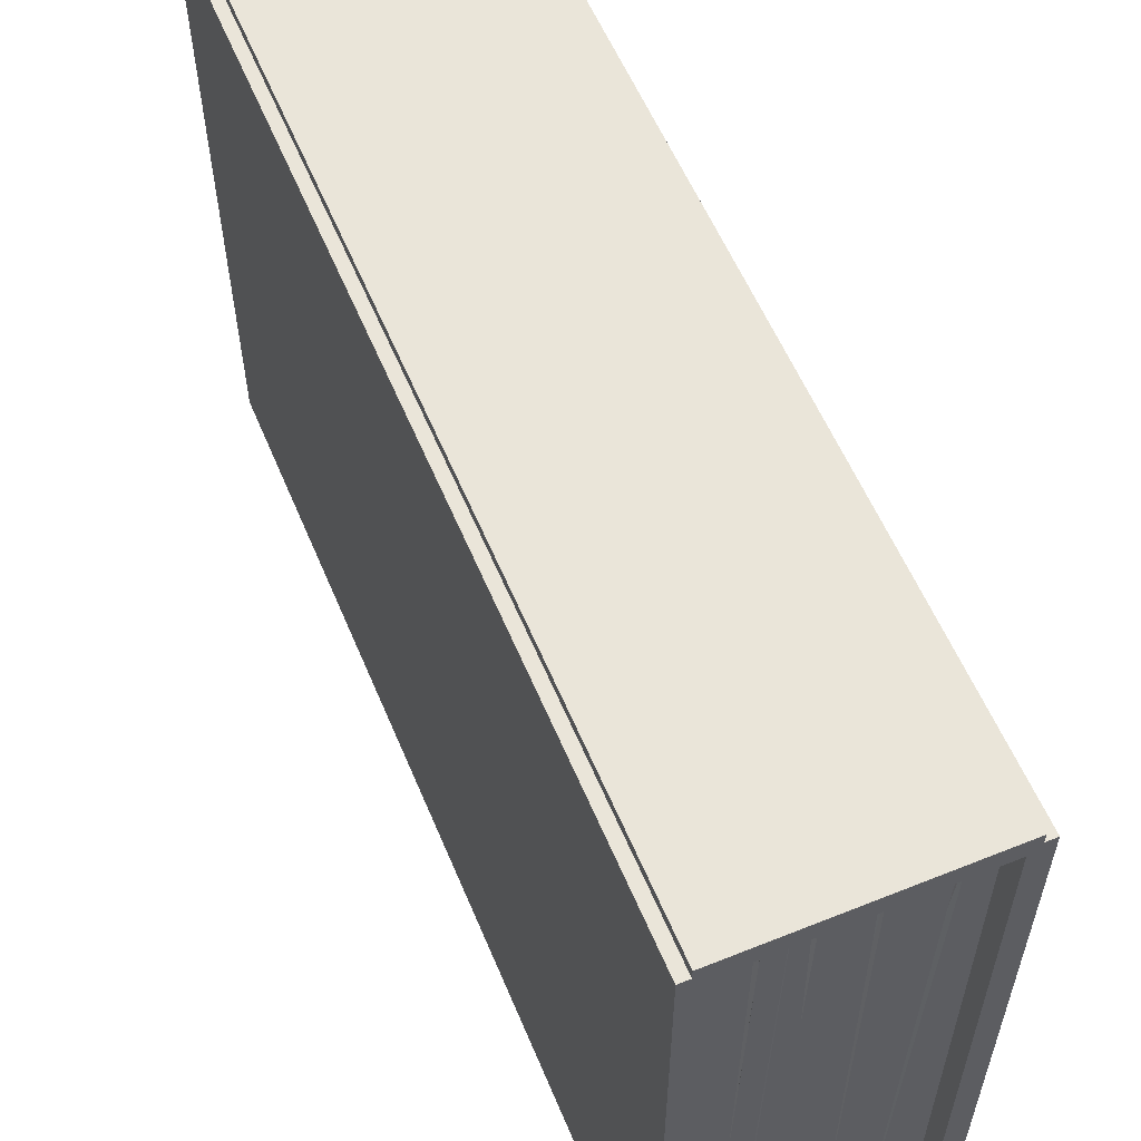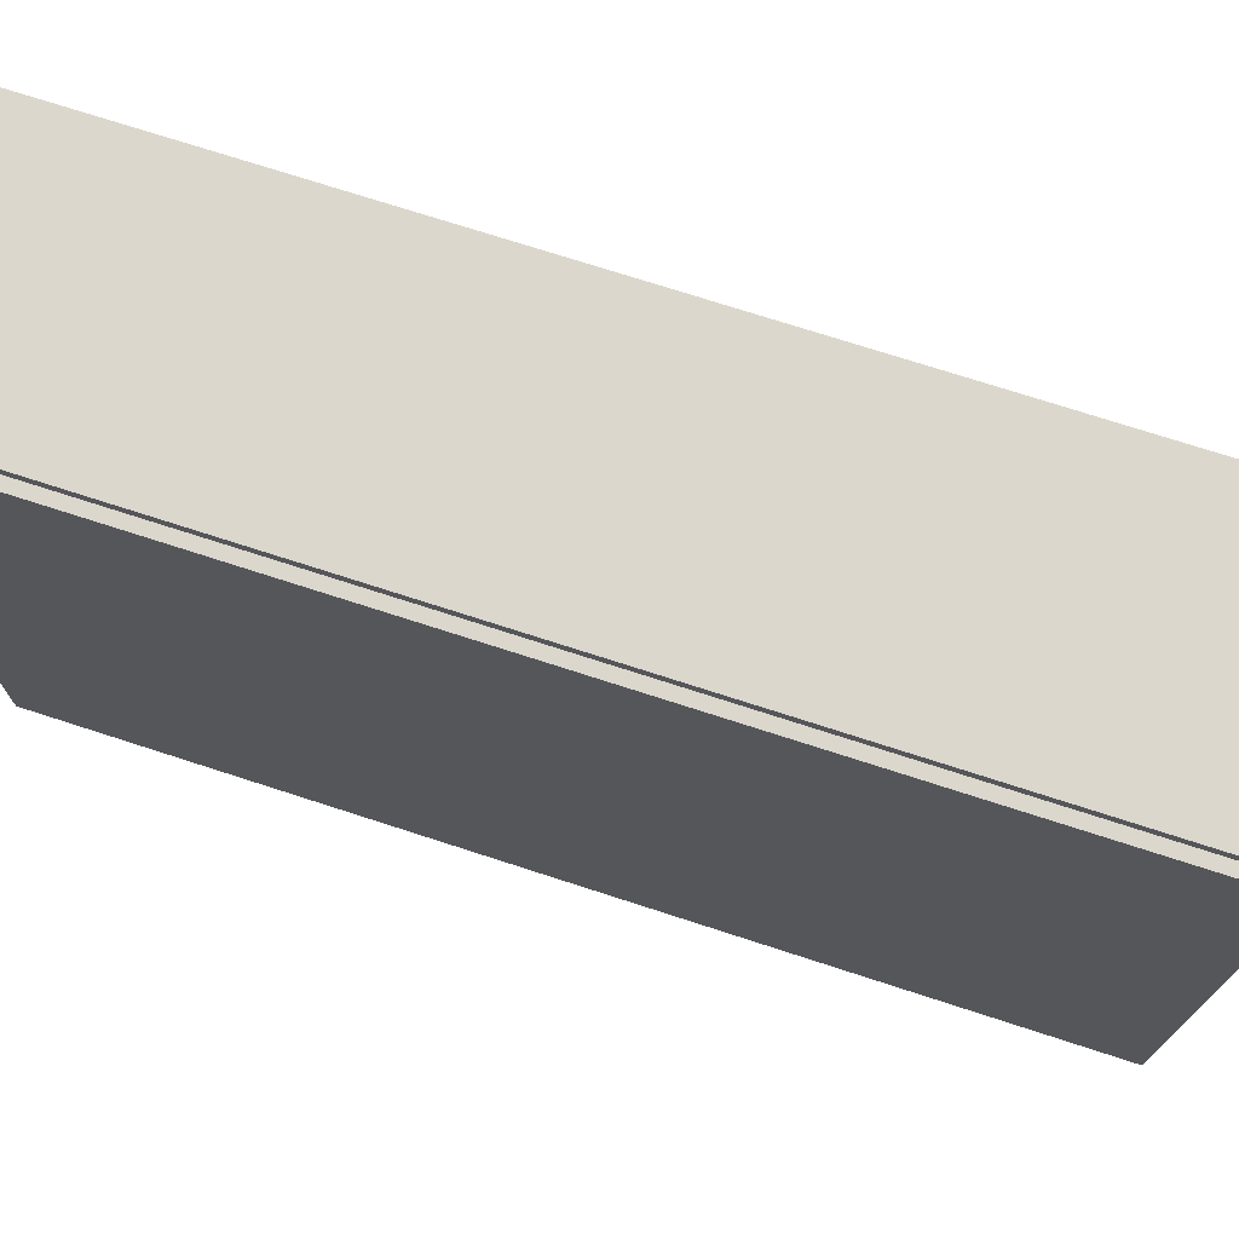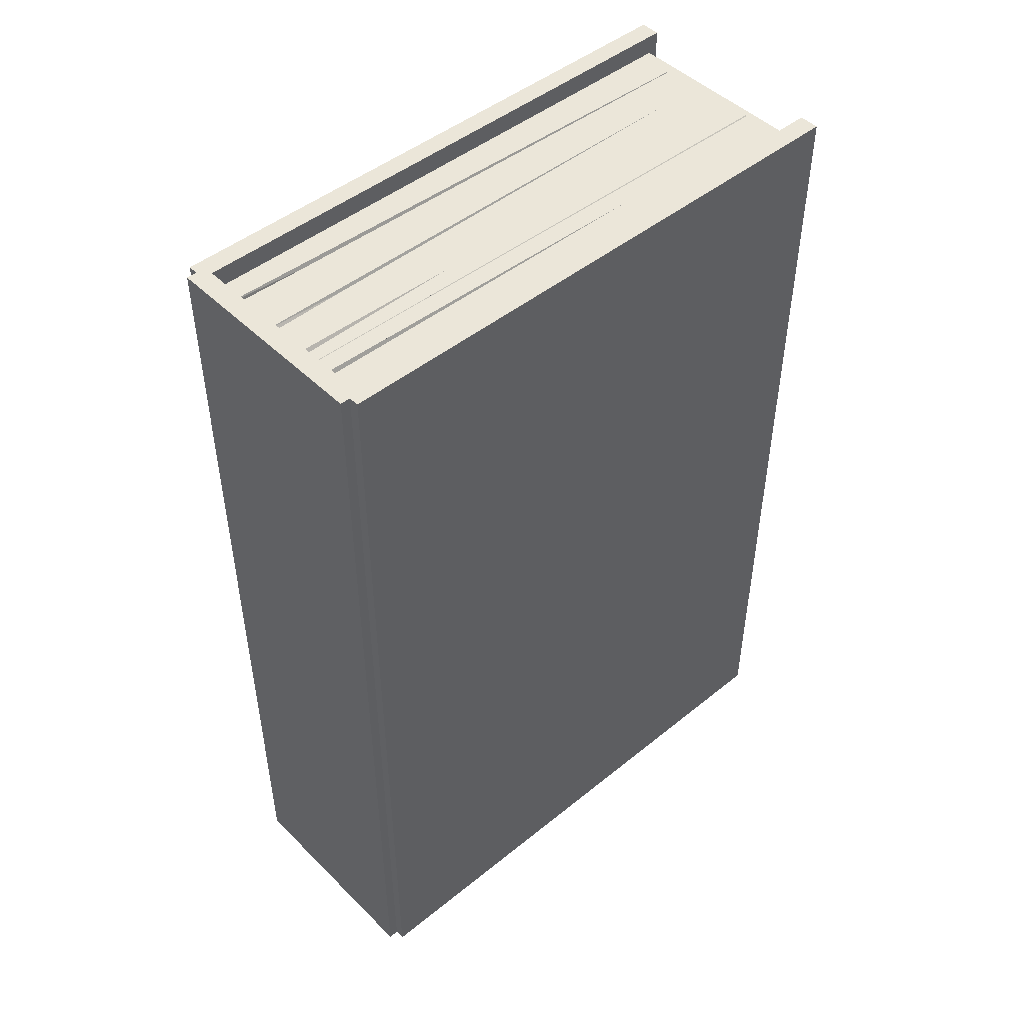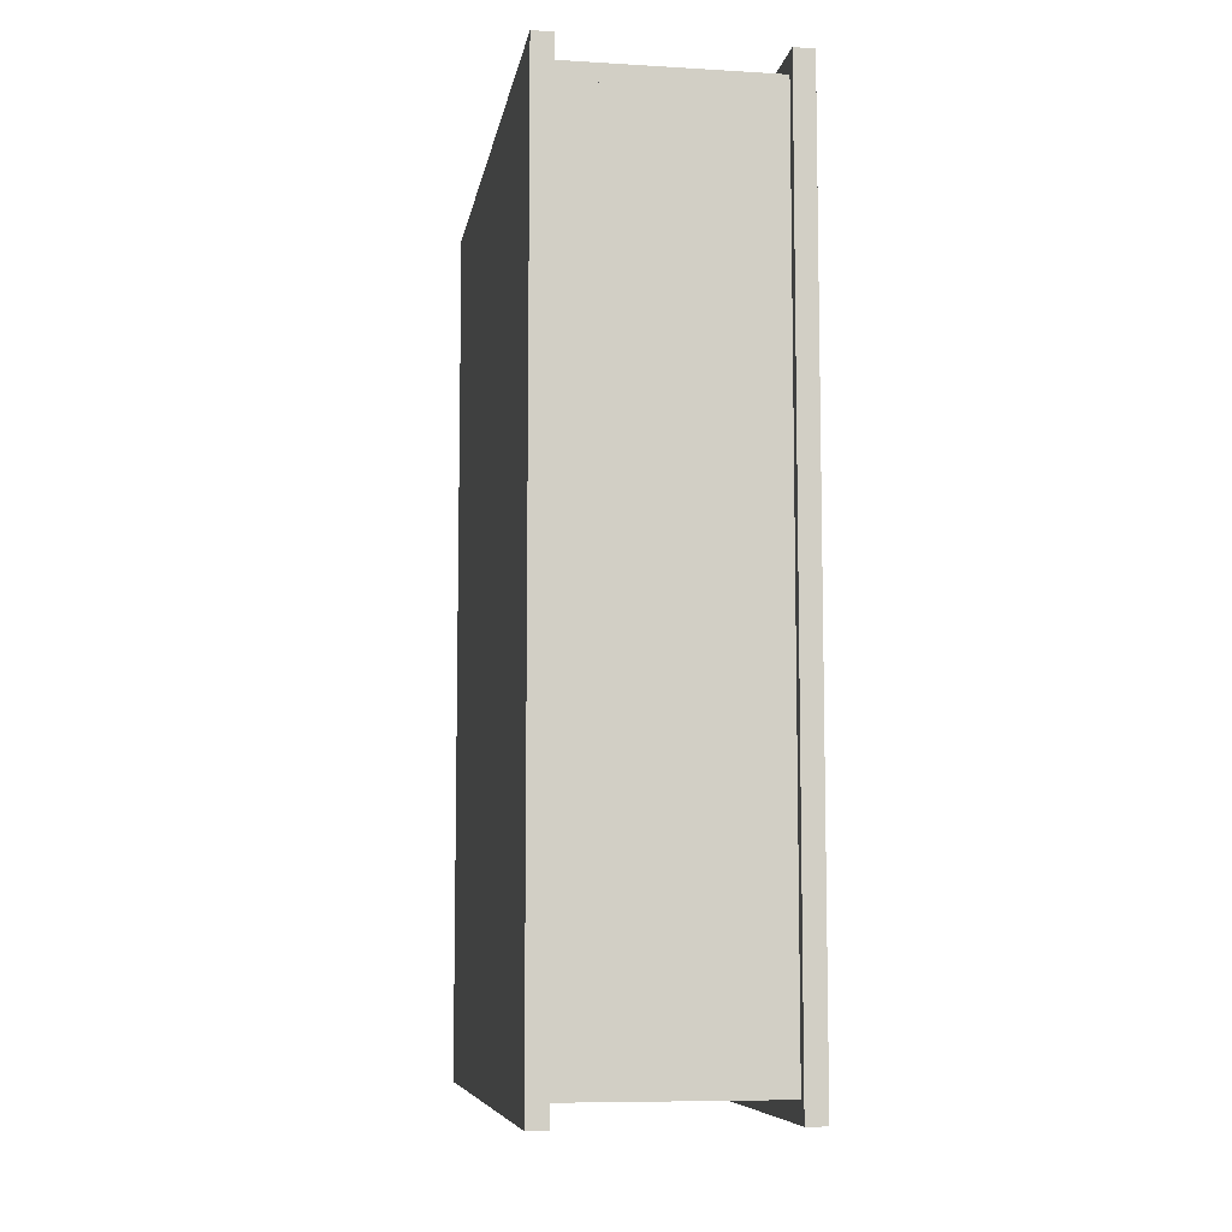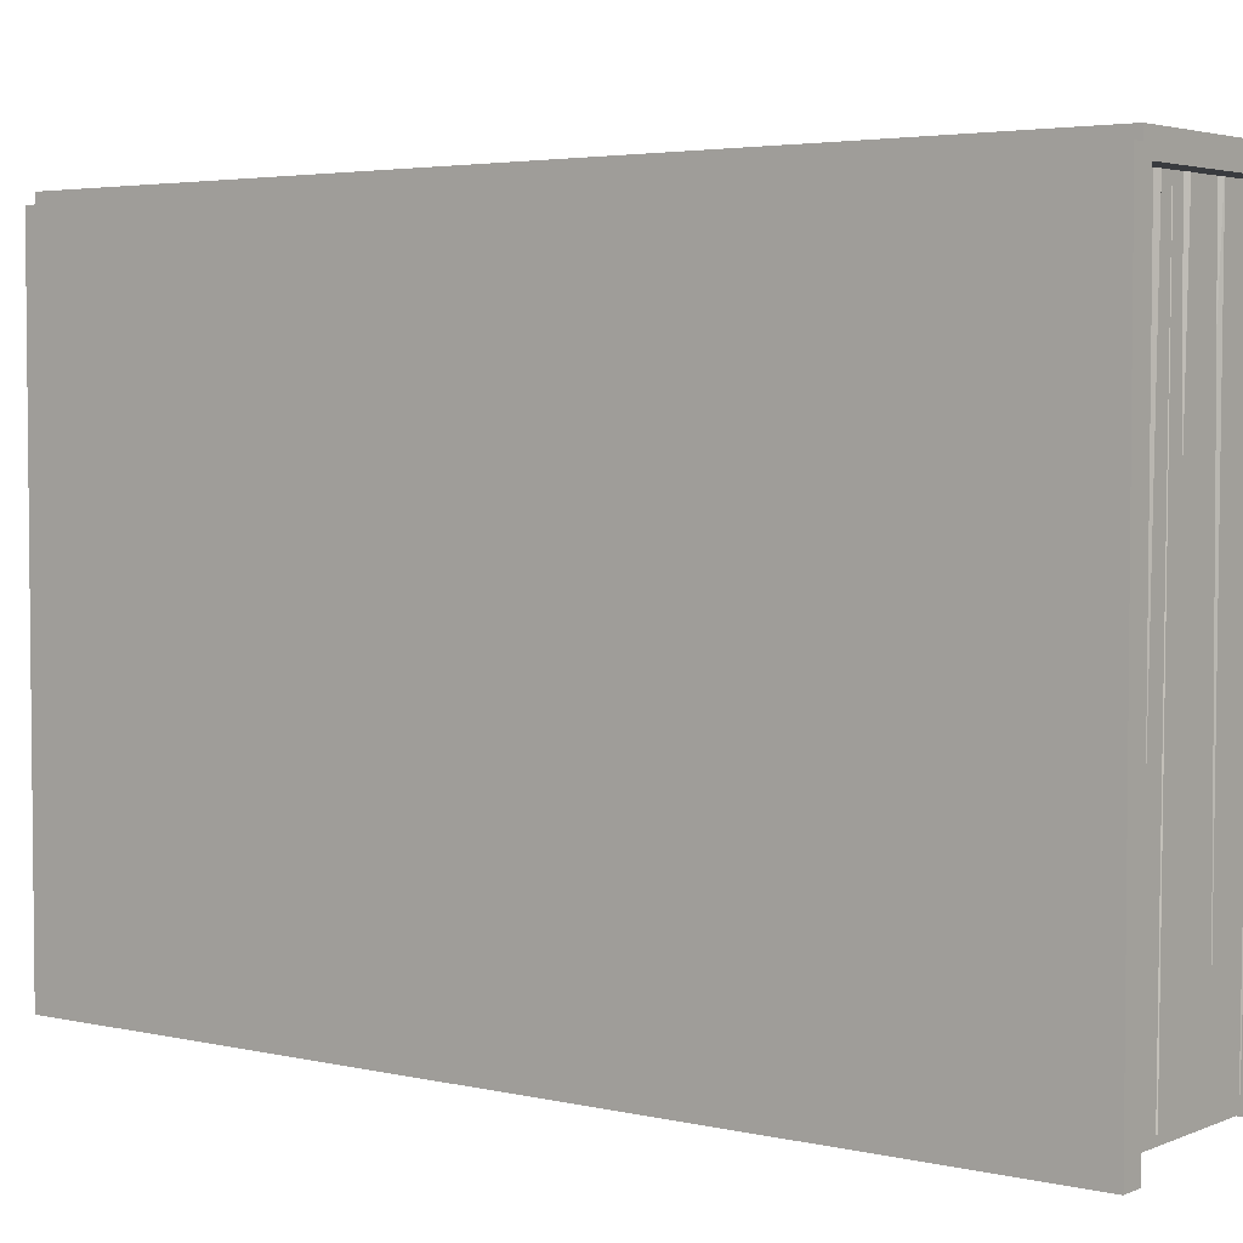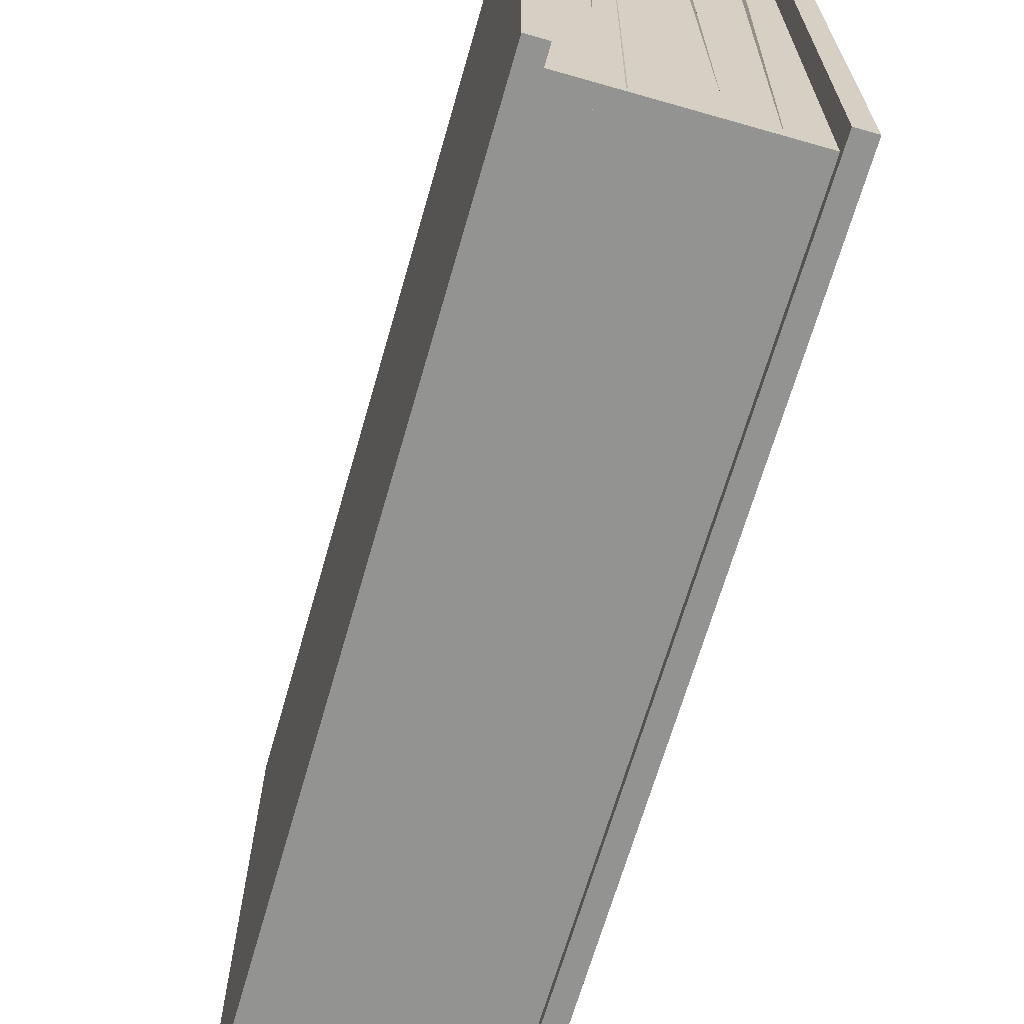
<metadata>
{"format":"obj","ext":"obj","renderer":"f3d","projection":"perspective","resolution":1024,"background":"white","views":[{"elev":57.7,"azim":157.4,"up":"+Z"},{"elev":73.0,"azim":-72.0,"up":"+Z"},{"elev":47.5,"azim":47.7,"up":"+Y"},{"elev":-7.9,"azim":170.6,"up":"+Y"},{"elev":3.7,"azim":127.2,"up":"+Z"},{"elev":-66.7,"azim":164.0,"up":"+Z"}]}
</metadata>
<code>
v -0.05479 0.01892 0.01914
v -0.05479 0.07892 0.01914
v -0.05479 0.07892 0.03914
v -0.05479 0.01892 0.03914
v 0.05521 0.01892 0.01914
v 0.05521 0.01892 0.03914
v 0.05521 0.07892 0.03914
v 0.05521 0.07892 0.01914
v -0.05479 -0.2511 0.03914
v -0.05479 -0.2511 0.01914
v -0.05479 -0.2311 0.01914
v -0.05479 -0.2311 0.03914
v 0.05521 -0.2511 0.03914
v 0.05521 -0.2311 0.03914
v 0.05521 -0.2311 0.01914
v 0.05521 -0.2511 0.01914
v 0.02728 0.1033 -0.2251
v 0.03153 0.1079 -0.2378
v 0.02911 0.1111 0.03488
v 0.02548 0.1054 0.02247
v 0.03724 0.09526 -0.2405
v 0.03466 0.09876 0.03895
v 0.033 0.09068 -0.2278
v 0.03103 0.09303 0.02654
v 0.01192 0.09984 -0.1537
v 0.01019 0.1066 -0.1659
v 0.01078 0.1109 0.03385
v 0.008247 0.1025 0.02274
v 0.01716 0.09633 -0.1727
v 0.01792 0.1001 0.02289
v 0.01888 0.08952 -0.1604
v 0.01736 0.093 0.02785
v -0.05479 -0.3111 -0.2509
v 0.05521 -0.3111 -0.2509
v 0.05521 0.1089 -0.2509
v -0.05479 0.1089 -0.2509
v -0.05479 -0.3111 0.02914
v -0.05479 0.1089 0.02914
v 0.05521 0.1089 0.02914
v 0.05521 -0.3111 0.02914
v -0.05979 -0.3211 0.03414
v -0.05979 0.1189 0.03414
v -0.04979 0.1189 0.03414
v -0.04979 -0.3211 0.03414
v -0.05979 -0.3211 -0.2559
v -0.04979 -0.3211 -0.2559
v -0.04979 0.1189 -0.2559
v -0.05979 0.1189 -0.2559
v 0.05021 -0.3211 0.03414
v 0.05021 0.1189 0.03414
v 0.06021 0.1189 0.03414
v 0.06021 -0.3211 0.03414
v 0.05021 -0.3211 -0.2559
v 0.06021 -0.3211 -0.2559
v 0.06021 0.1189 -0.2559
v 0.05021 0.1189 -0.2559
v -0.03197 0.1024 -0.2323
v -0.03115 0.1092 -0.2446
v -0.03848 0.1064 0.02453
v -0.02623 0.09752 -0.2508
v -0.03628 0.1112 0.03764
v -0.02704 0.09064 -0.2385
v -0.03302 0.09386 0.02821
v 0.02129 0.103 -0.2346
v 0.02186 0.1093 -0.2472
v 0.01849 0.1091 0.03378
v 0.01792 0.1001 0.02289
v 0.03148 0.09991 -0.2515
v 0.03091 0.09357 -0.2389
v 0.02754 0.09186 0.02919
v 0.02985 0.09541 0.0365
v -0.006478 0.1017 -0.2219
v -0.00824 0.1089 -0.234
v -0.004501 0.1085 0.03393
v -0.007023 0.101 0.02216
v -0.0002054 0.09946 -0.2408
v 0.00543 0.09912 0.03769
v 0.001557 0.09229 -0.2287
v 0.002908 0.0917 0.02592
v -0.01216 0.09777 -0.2279
v -0.01191 0.1088 -0.2367
v -0.01057 0.1108 0.03604
v -0.01525 0.104 0.02457
v -0.007895 0.1003 -0.2472
v -0.008148 0.08927 -0.2384
v -0.008069 0.09246 0.02849
v 0.002908 0.0917 0.02592
v -0.05479 -0.2811 0.03914
v -0.05479 -0.2811 0.01914
v -0.05479 -0.2611 0.01914
v -0.05479 -0.2611 0.03914
v 0.05521 -0.2811 0.03914
v 0.05521 -0.2611 0.03914
v 0.05521 -0.2611 0.01914
v 0.05521 -0.2811 0.01914
v 0.01859 0.1054 -0.2357
v 0.02283 0.1089 -0.2487
v 0.02364 0.1074 0.03227
v 0.02243 0.1021 0.01919
v 0.02965 0.09658 -0.2498
v 0.02985 0.09541 0.0365
v 0.02542 0.09311 -0.2368
v 0.02864 0.09016 0.02343
v -0.05479 -0.3211 0.02914
v -0.05479 0.1189 0.02914
v -0.05479 0.1189 0.03914
v -0.05479 -0.3211 0.03914
v 0.05521 -0.3211 0.02914
v 0.05521 -0.3211 0.03914
v 0.05521 0.1189 0.03914
v 0.05521 0.1189 0.02914
o group1173329792
g mesh1173329792
f 4 3 2 1
f 8 7 6 5
f 2 8 5 1
f 6 7 3 4
f 5 6 4 1
f 3 7 8 2
o group36777276
g mesh36777276
f 12 11 10 9
f 16 15 14 13
f 10 16 13 9
f 14 15 11 12
f 13 14 12 9
f 11 15 16 10
o group1732650196
g mesh1732650196
f 36 35 34 33
f 40 39 38 37
f 34 40 37 33
f 38 39 35 36
f 37 38 36 33
f 35 39 40 34
o group453196978
g mesh453196978
f 44 43 42 41
f 48 47 46 45
f 42 48 45 41
f 46 47 43 44
f 45 46 44 41
f 43 47 48 42
o group1485198180
g mesh1485198180
f 52 51 50 49
f 56 55 54 53
f 50 56 53 49
f 54 55 51 52
f 53 54 52 49
f 51 55 56 50
o group261688492
g mesh261688492
f 91 90 89 88
f 95 94 93 92
f 89 95 92 88
f 93 94 90 91
f 92 93 91 88
f 90 94 95 89
o group764487084
g mesh764487084
f 107 106 105 104
f 111 110 109 108
f 105 111 108 104
f 109 110 106 107
f 108 109 107 104
f 106 110 111 105
o group1756999286
g mesh1756999286
f 20 19 18 17
f 19 22 21 18
f 22 24 23 21
f 24 20 17 23
f 17 18 21 23
f 24 22 19 20
o group503439673
g mesh503439673
f 28 27 26 25
f 27 30 29 26
f 32 31 29
f 32 28 25 31
f 25 26 29 31
f 32 27 28
f 29 30 32
f 32 30 27
o group833298882
g mesh833298882
f 59 58 57
f 61 60 58
f 63 62 60
f 63 59 57 62
f 57 58 60 62
f 63 61 59
f 59 61 58
f 61 63 60
o group813846520
g mesh813846520
f 67 66 65 64
f 66 68 65
f 70 69 68
f 70 67 64 69
f 64 65 68 69
f 70 71 66 67
f 66 71 68
f 68 71 70
o group207949895
g mesh207949895
f 75 74 73 72
f 74 77 76 73
f 77 79 78 76
f 79 75 72 78
f 72 73 76 78
f 79 77 74 75
o group1151146375
g mesh1151146375
f 83 82 81 80
f 82 84 81
f 86 85 84
f 86 83 80 85
f 80 81 84 85
f 86 82 83
f 82 87 84
f 84 87 86
f 86 87 82
o group1430320197
g mesh1430320197
f 99 98 97 96
f 98 101 100 97
f 101 103 102 100
f 103 99 96 102
f 96 97 100 102
f 103 101 98 99

</code>
